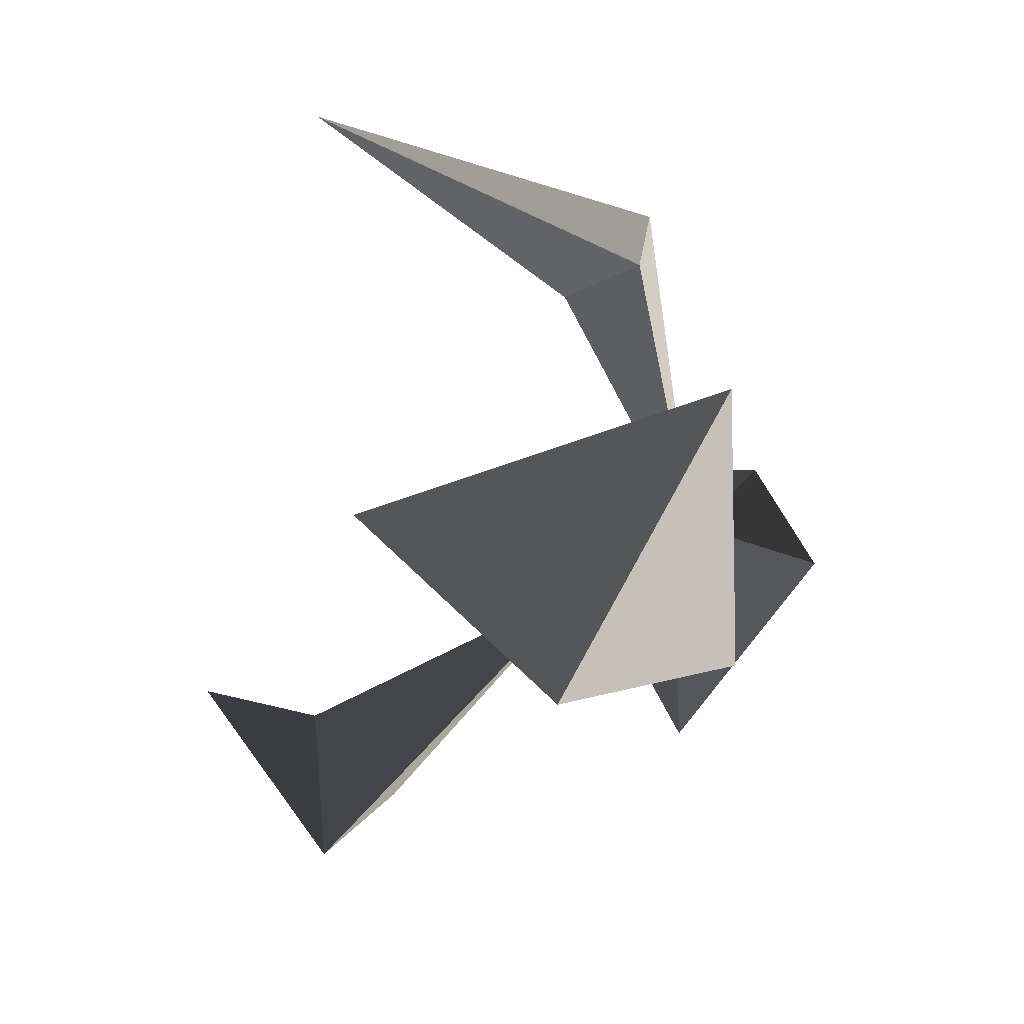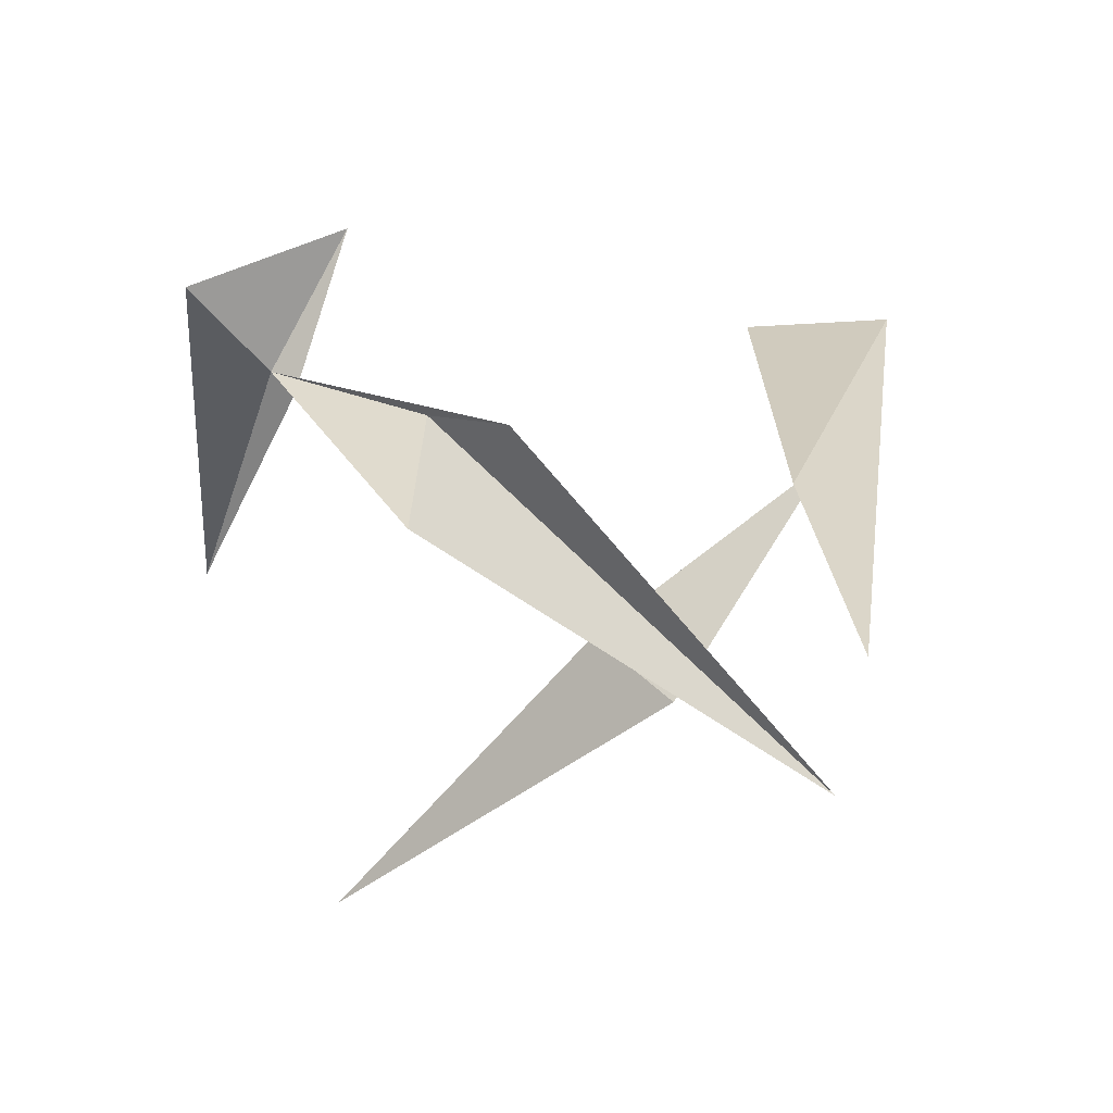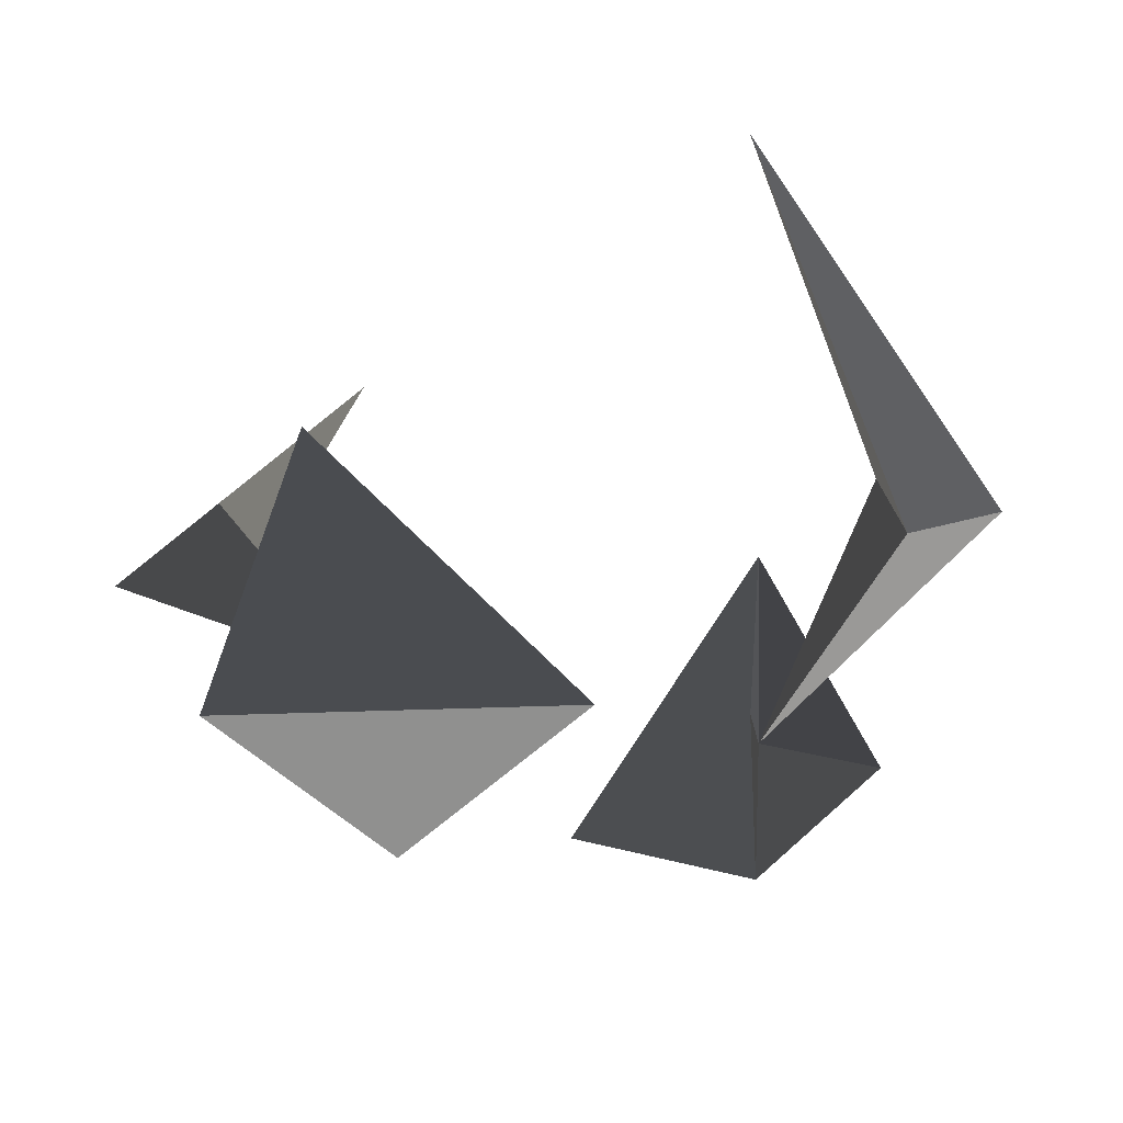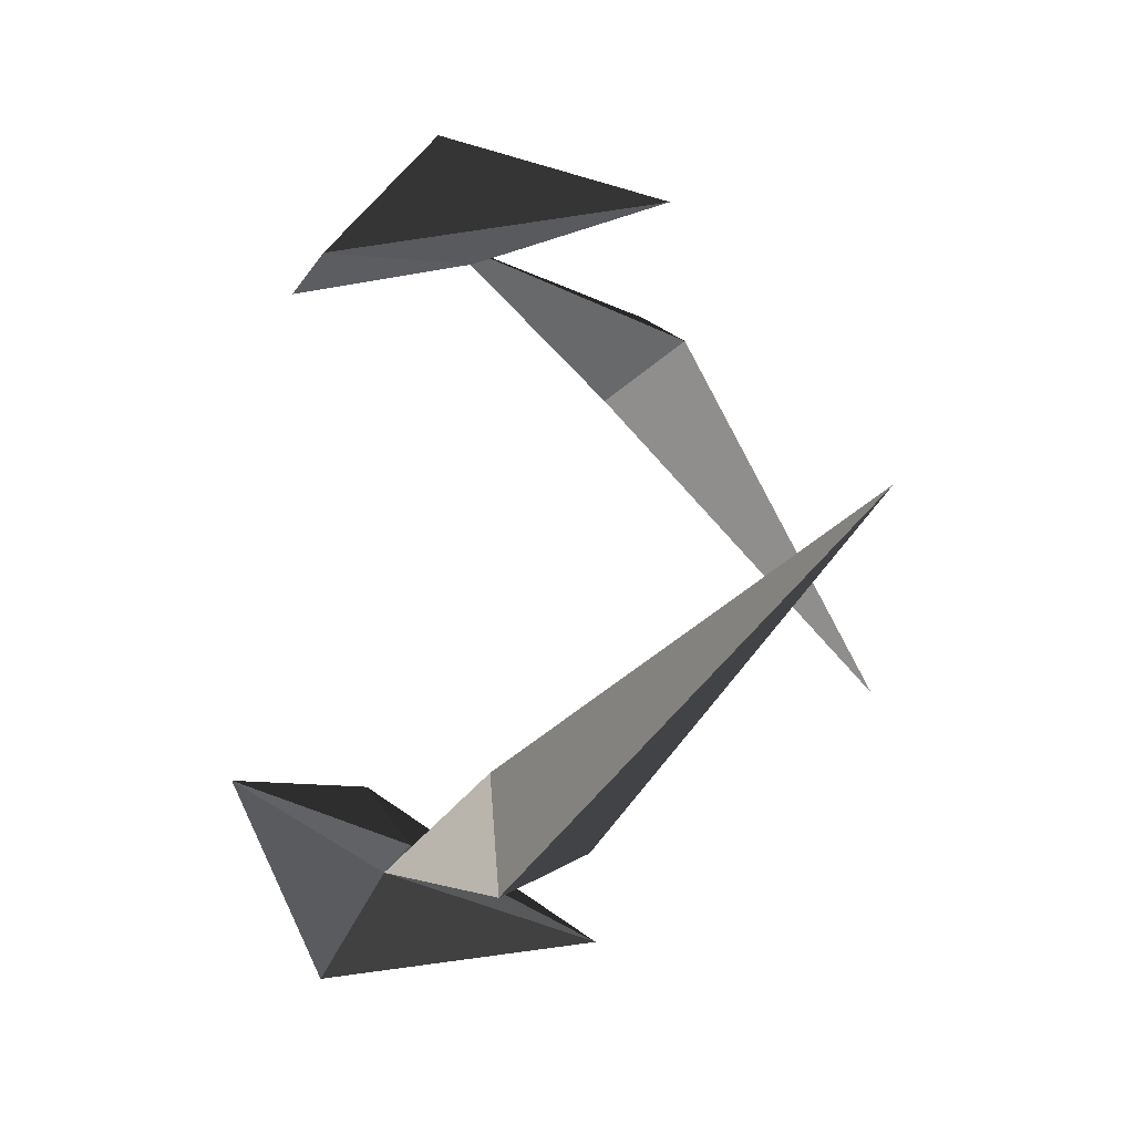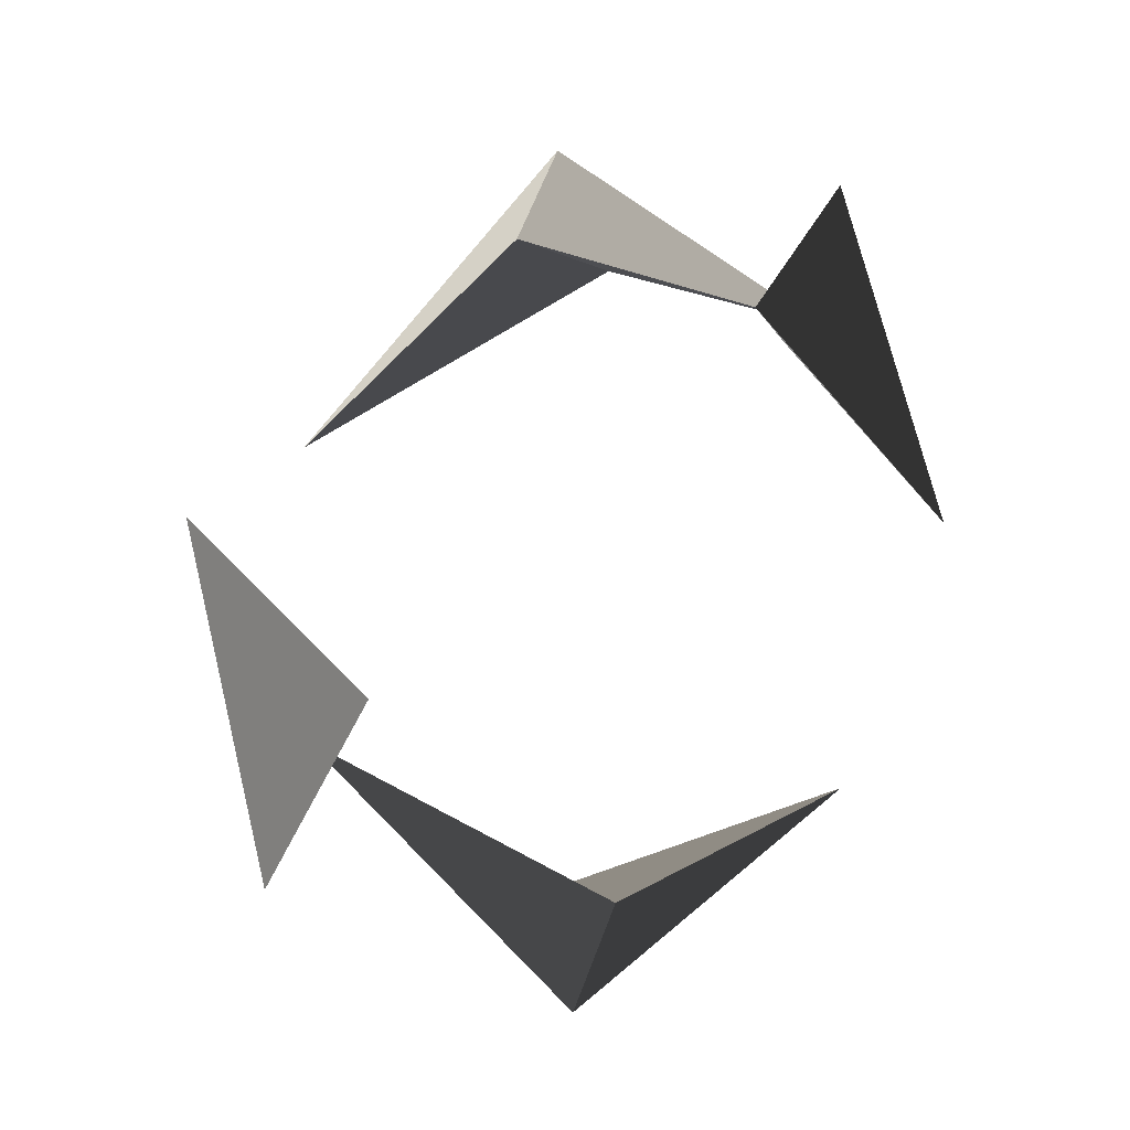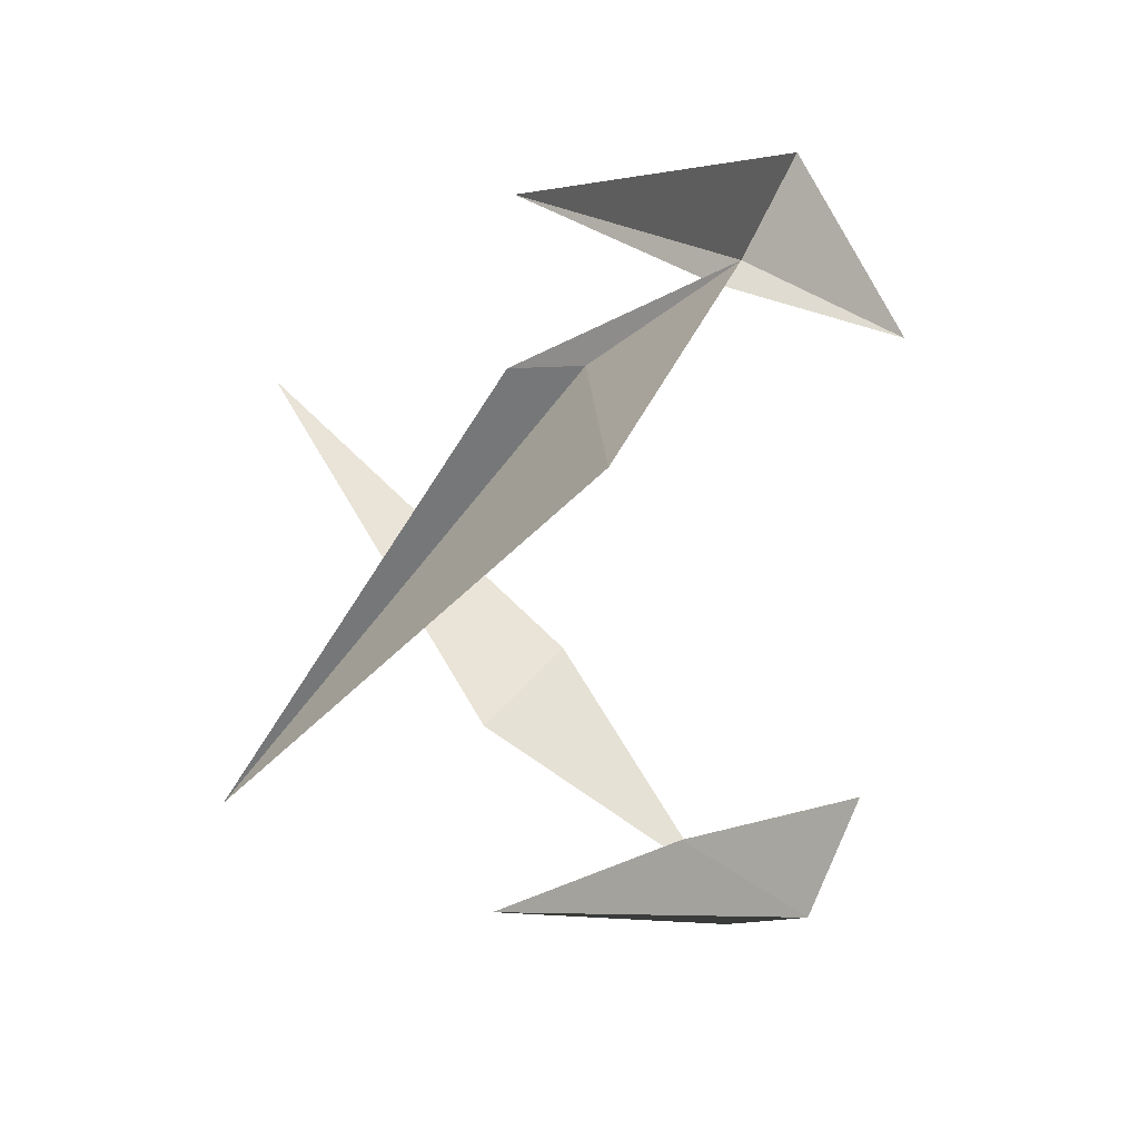
<metadata>
{"format":"obj","ext":"obj","renderer":"f3d","projection":"perspective","resolution":1024,"background":"white","views":[{"elev":58.1,"azim":113.3,"up":"+Z"},{"elev":-18.0,"azim":104.4,"up":"+Y"},{"elev":74.6,"azim":175.0,"up":"+Z"},{"elev":39.8,"azim":-80.8,"up":"+Z"},{"elev":79.3,"azim":89.0,"up":"+Y"},{"elev":-22.1,"azim":86.6,"up":"+Z"}]}
</metadata>
<code>
v -0.7782 0.5188 -0
v -0.5951 0.5646 0.0763
v -0.5799 0.412 -0.09156
v -0.351 -0 0.5188
v -0.351 0.8087 -0.4425
v -0.5799 0.8698 -0.473
v -0.3052 1.083 -0.3052
v -0.3357 0.763 -0.3815
v -0.3967 0.4273 -0.5036
v 0.01526 0.9308 -0.6104
v 0.7782 0.5188 -0
v 0.5951 0.5646 -0.0763
v 0.5799 0.412 0.09156
v 0.351 -0 -0.5341
v 0.3357 0.8087 0.4273
v 0.5799 0.8698 0.4883
v 0.3052 1.083 0.3052
v 0.3357 0.763 0.3815
v 0.3967 0.4273 0.5036
v -0.01526 0.9308 0.6104
f 4 2 1
f 4 3 2
f 4 1 3
f 2 5 1
f 3 5 2
f 1 5 3
f 7 10 6
f 8 10 7
f 9 10 8
f 6 10 9
f 7 6 5
f 8 7 5
f 9 8 5
f 6 9 5
f 14 12 11
f 14 13 12
f 14 11 13
f 12 15 11
f 13 15 12
f 11 15 13
f 17 20 16
f 18 20 17
f 19 20 18
f 16 20 19
f 17 16 15
f 18 17 15
f 19 18 15
f 16 19 15

</code>
